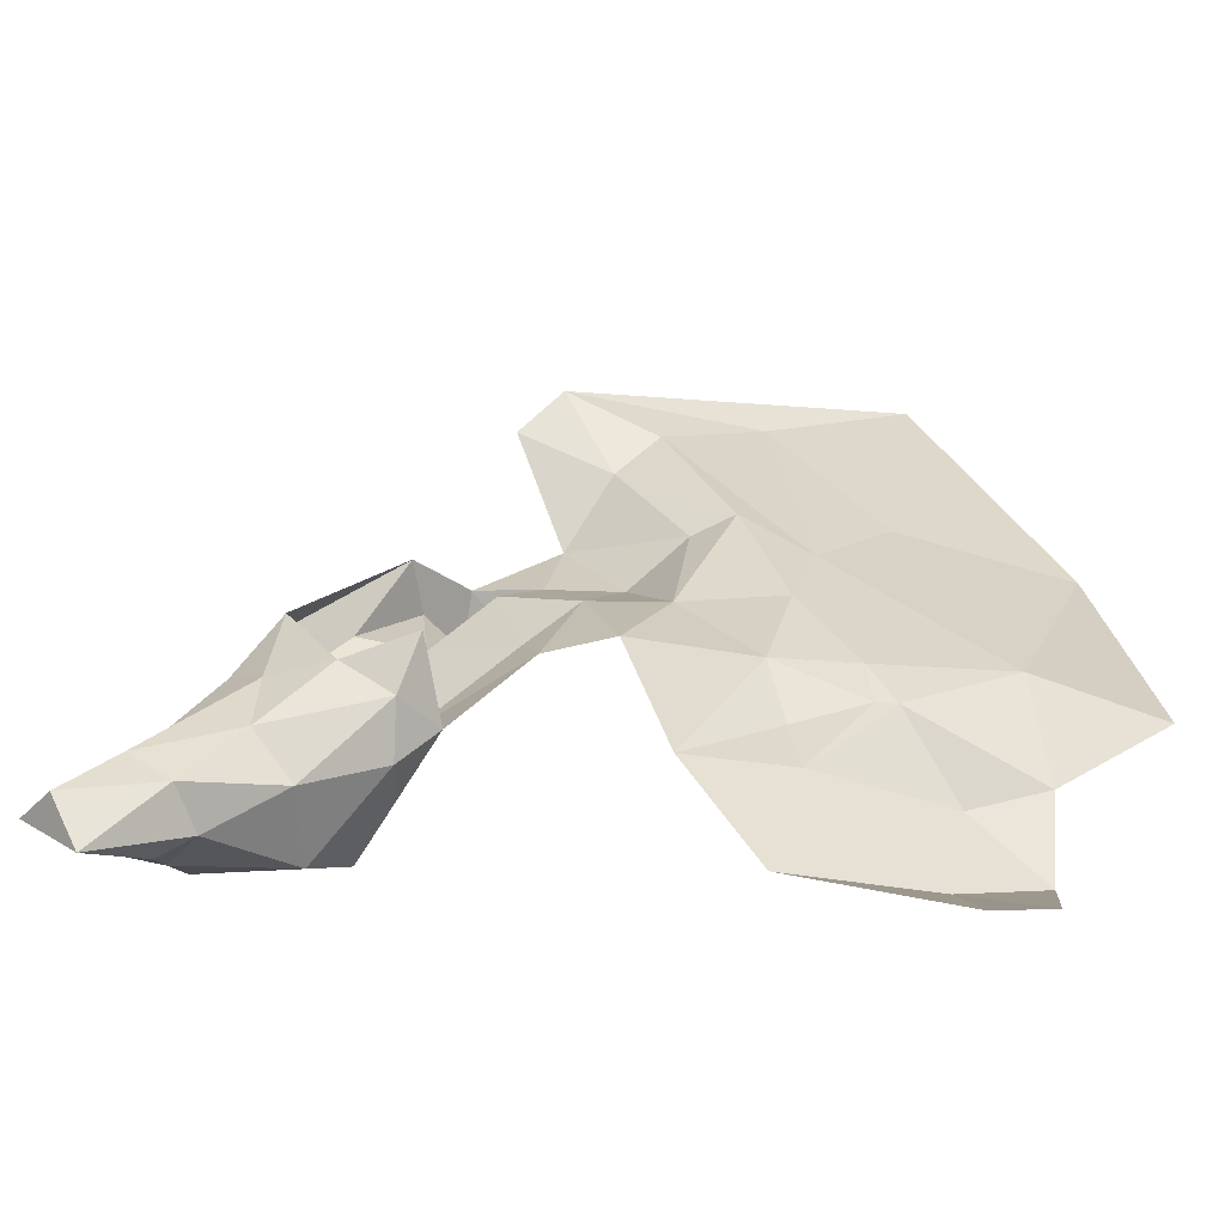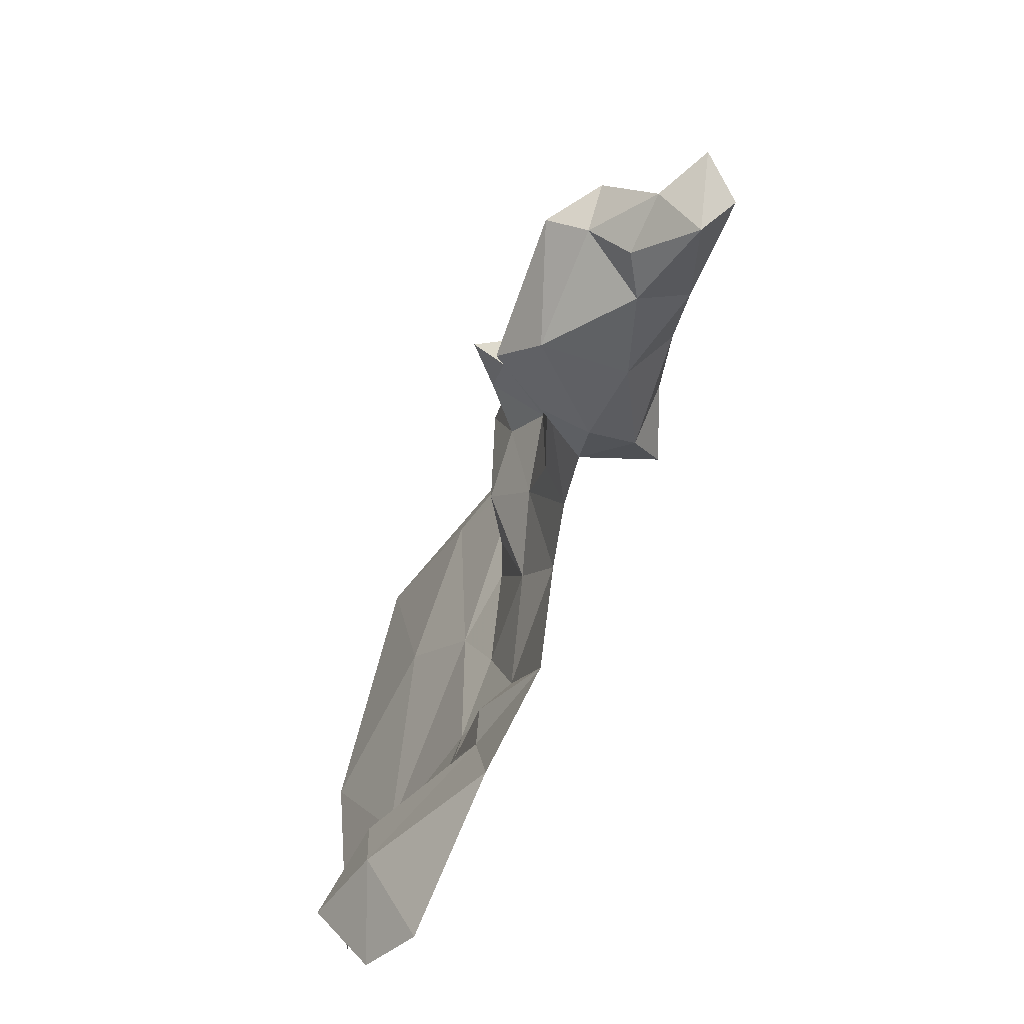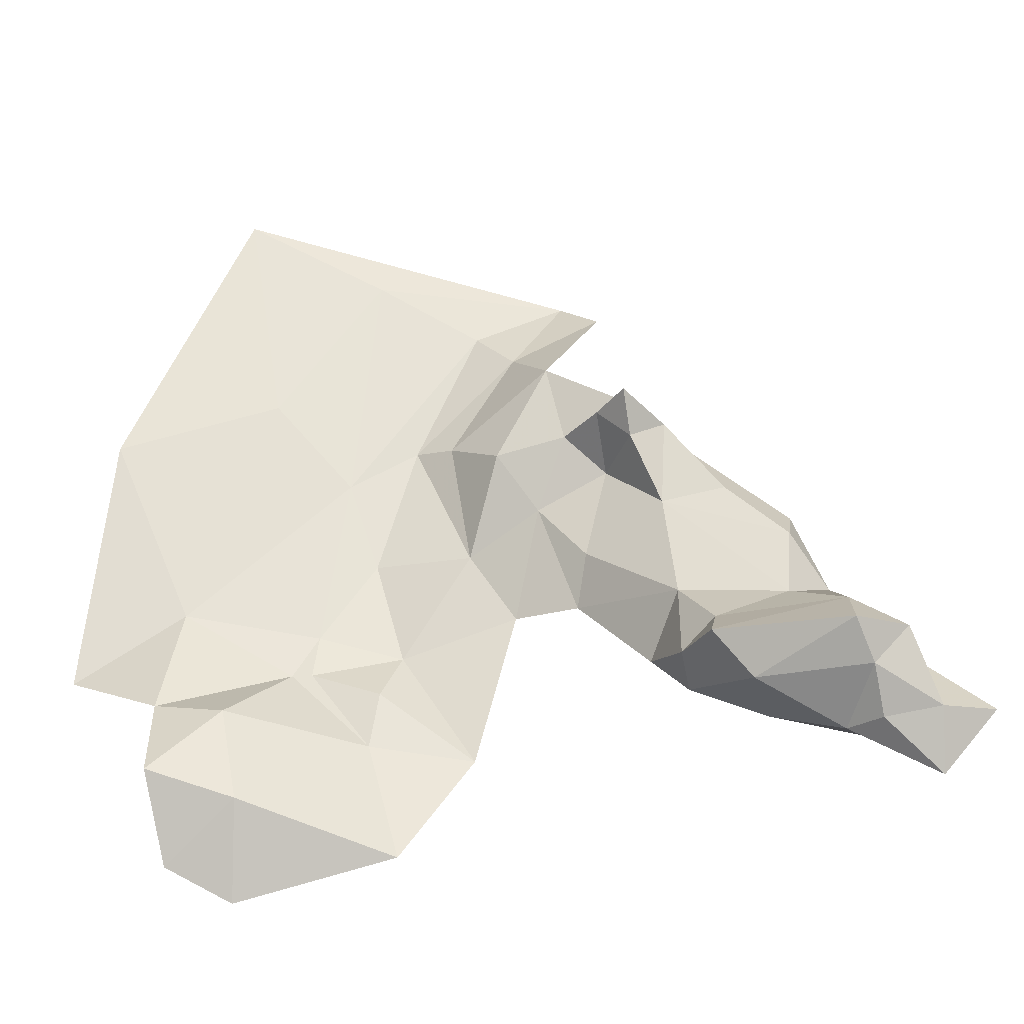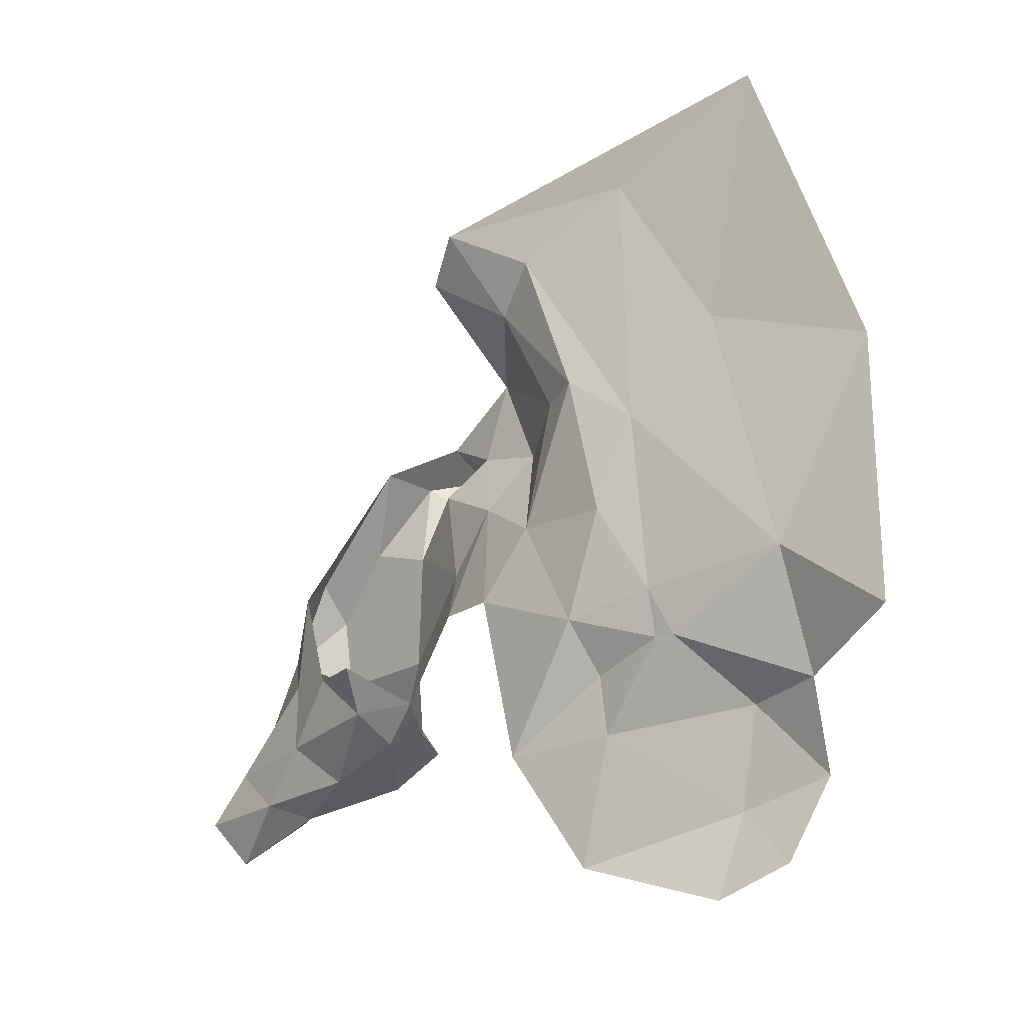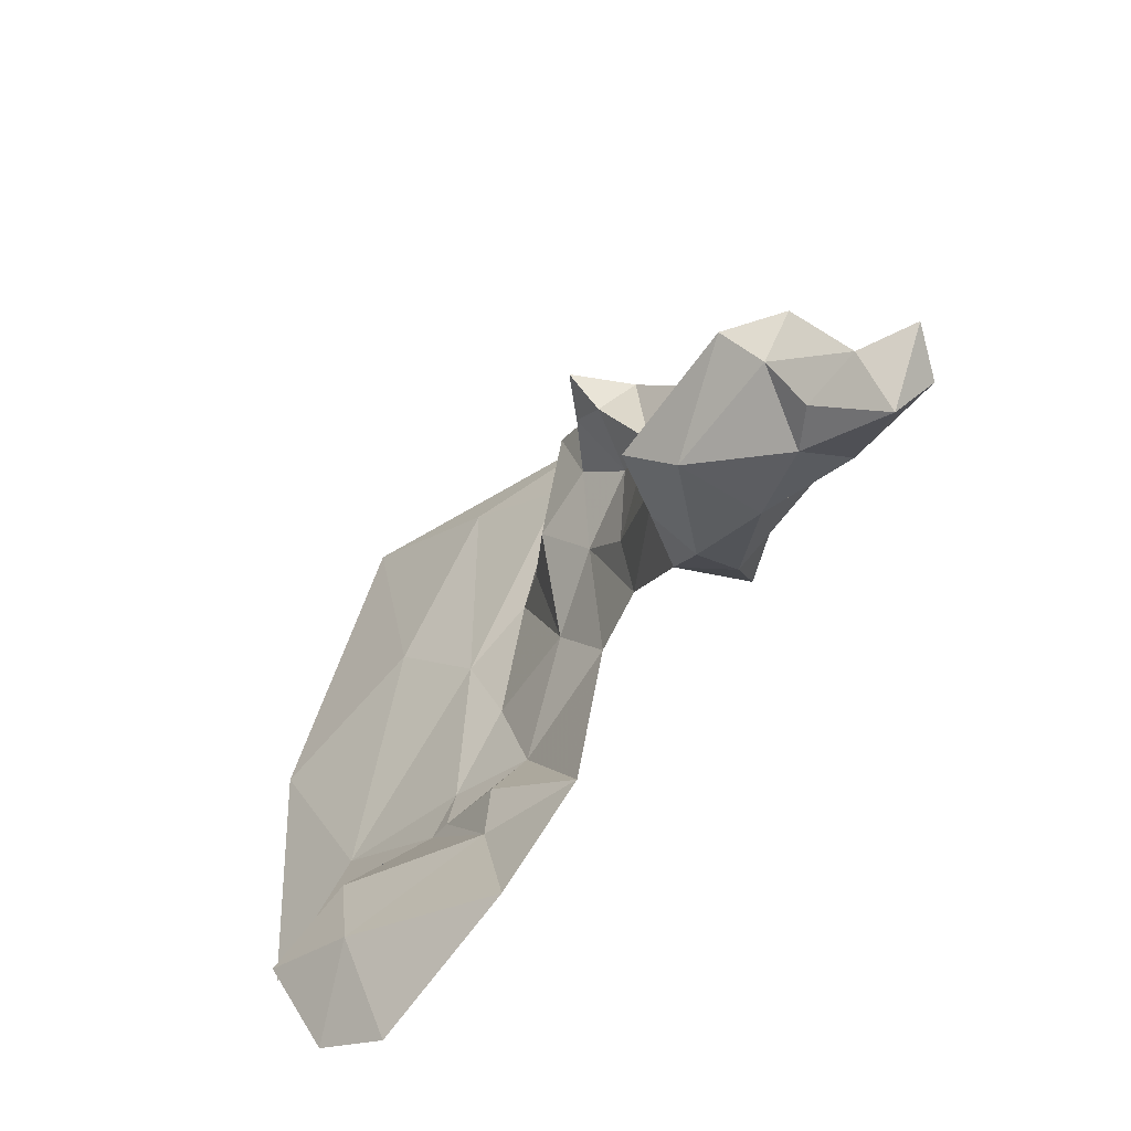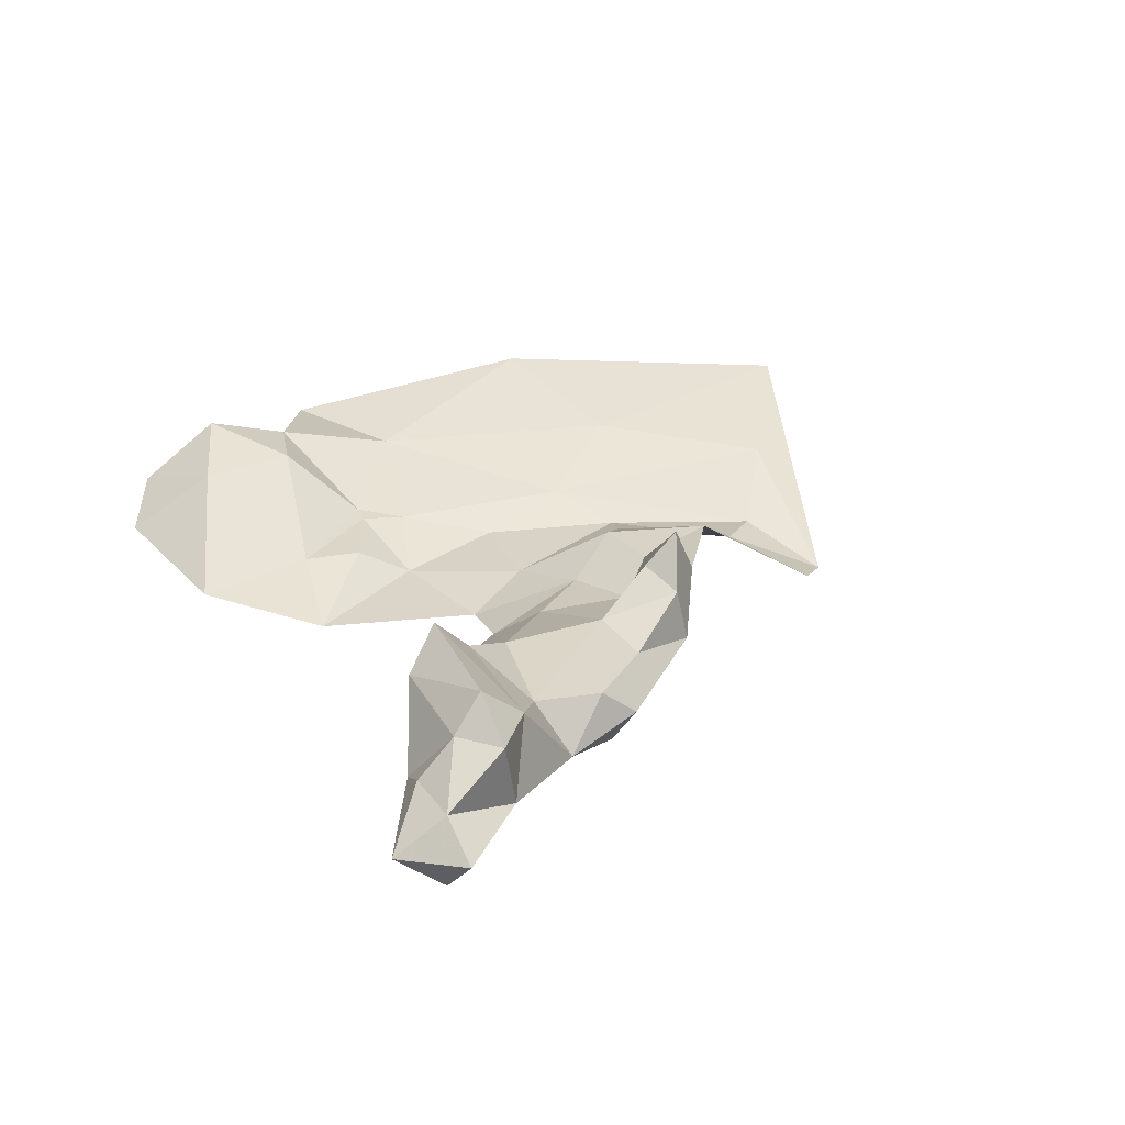
<metadata>
{"format":"obj","ext":"obj","renderer":"f3d","projection":"perspective","resolution":1024,"background":"white","views":[{"elev":-55.5,"azim":1.0,"up":"+Z"},{"elev":-70.3,"azim":-109.9,"up":"+Z"},{"elev":-34.2,"azim":-166.4,"up":"+Z"},{"elev":-12.2,"azim":46.1,"up":"+Z"},{"elev":-61.2,"azim":-124.8,"up":"+Z"},{"elev":28.9,"azim":-113.5,"up":"+Y"}]}
</metadata>
<code>
v -3.754 7.045 -0.3211
v -3.794 7.027 -0.3055
v -3.757 7.035 -0.2813
v -3.787 7.04 -0.2018
v -3.812 7.028 -0.2322
v -3.822 7.035 -0.1505
v -3.802 7.025 -0.2905
v -4.004 7.025 -0.3667
v -3.981 7.018 -0.3472
v -4.011 7.016 -0.3525
v -3.952 7.025 -0.3403
v -3.976 7.032 -0.3514
v -3.926 7.012 -0.3196
v -3.964 7.015 -0.3282
v -3.964 7.038 -0.2811
v -3.962 7.04 -0.3041
v -3.974 7.023 -0.2957
v -3.89 7.021 -0.2891
v -3.915 7.026 -0.3159
v -3.927 7.041 -0.2992
v -3.829 7.017 -0.298
v -3.855 7.017 -0.3397
v -3.868 7.017 -0.2875
v -3.854 7.022 -0.264
v -3.821 7.021 -0.2626
v -3.885 7.044 -0.2056
v -3.9 7.022 -0.1701
v -3.87 7.028 -0.1868
v -3.834 7.023 -0.2181
v -3.856 7.024 -0.1717
v -3.879 7.029 -0.253
v -3.867 7.038 -0.2348
v -3.895 7.029 -0.2733
v -3.923 7.038 -0.2627
v -3.963 7.027 -0.2686
v -3.928 7.027 -0.233
v -3.944 7.036 -0.2587
v -3.96 7.016 -0.2754
v -3.963 7.015 -0.3066
v -3.928 7.043 -0.324
v -3.927 7.028 -0.3288
v -3.943 7.01 -0.3067
v -4.006 7.037 -0.3499
v -4.021 7.028 -0.3485
v -3.988 7.051 -0.3404
v -3.951 7.052 -0.3412
v -3.885 7.016 -0.157
v -3.915 7.051 -0.2433
v -3.926 7.044 -0.2361
v -3.903 7.033 -0.2443
v -3.916 7.062 -0.232
v -3.94 7.062 -0.3285
v -3.982 7.049 -0.3152
v -3.999 7.051 -0.3286
v -3.995 7.027 -0.3236
v -3.984 7.063 -0.3302
v -3.92 7.001 -0.3055
v -3.821 7.026 -0.3347
v -3.832 7.026 -0.3756
v -3.778 7.047 -0.3271
v -3.785 7.048 -0.3597
v -3.891 7.039 -0.2316
v -3.94 7.051 -0.3169
v -3.995 7.017 -0.3358
v -3.78 7.03 -0.3873
v -3.988 7.039 -0.3525
v -3.904 7.051 -0.2322
v -3.912 7.045 -0.2237
v -3.733 7.05 -0.2171
v -3.776 7.047 -0.1214
v -3.848 7.028 -0.222
v -3.759 7.039 -0.3766
v -3.825 7.026 -0.3157
v -3.801 7.027 -0.3057
v -3.756 7.056 -0.3498
v -3.72 7.037 -0.3038
f 1 2 3
f 4 5 6
f 7 5 3
f 8 9 10
f 11 9 12
f 11 13 14
f 15 16 17
f 18 19 20
f 21 22 23
f 24 25 21
f 26 27 28
f 5 29 30
f 25 24 29
f 24 31 32
f 33 20 34
f 35 36 37
f 38 17 39
f 38 36 35
f 19 40 20
f 19 13 41
f 42 38 39
f 43 8 44
f 45 46 12
f 3 5 4
f 30 28 47
f 48 34 49
f 50 33 34
f 51 48 49
f 31 33 50
f 40 46 52
f 11 12 46
f 53 54 55
f 52 46 56
f 13 19 57
f 6 30 47
f 6 5 30
f 58 59 22
f 58 60 61
f 23 18 31
f 62 31 50
f 62 32 31
f 63 20 40
f 16 34 20
f 55 64 39
f 55 43 44
f 41 11 46
f 41 13 11
f 59 61 65
f 59 58 61
f 54 43 55
f 45 66 43
f 53 52 56
f 16 20 63
f 62 67 68
f 23 24 21
f 23 31 24
f 69 4 70
f 69 3 4
f 66 8 43
f 12 9 8
f 34 37 49
f 34 16 15
f 14 9 11
f 14 64 9
f 17 55 39
f 17 53 55
f 36 49 37
f 36 68 49
f 54 45 43
f 56 46 45
f 47 28 27
f 29 28 30
f 71 26 28
f 29 71 28
f 29 24 71
f 52 63 40
f 52 53 63
f 42 13 57
f 42 14 13
f 65 61 72
f 70 6 47
f 70 4 6
f 58 2 60
f 21 25 7
f 73 58 22
f 74 2 58
f 21 73 22
f 21 7 74
f 10 44 8
f 64 55 44
f 26 62 68
f 26 32 62
f 61 75 72
f 61 60 75
f 18 33 31
f 18 20 33
f 53 16 63
f 53 17 16
f 17 35 15
f 17 38 35
f 76 3 69
f 76 1 3
f 50 67 62
f 48 51 67
f 50 48 67
f 50 34 48
f 74 73 21
f 74 58 73
f 68 51 49
f 68 67 51
f 56 54 53
f 56 45 54
f 15 37 34
f 15 35 37
f 39 14 42
f 39 64 14
f 40 41 46
f 40 19 41
f 71 32 26
f 71 24 32
f 5 25 29
f 5 7 25
f 1 60 2
f 1 75 60
f 7 2 74
f 7 3 2
f 12 66 45
f 12 8 66
f 64 10 9
f 64 44 10

</code>
